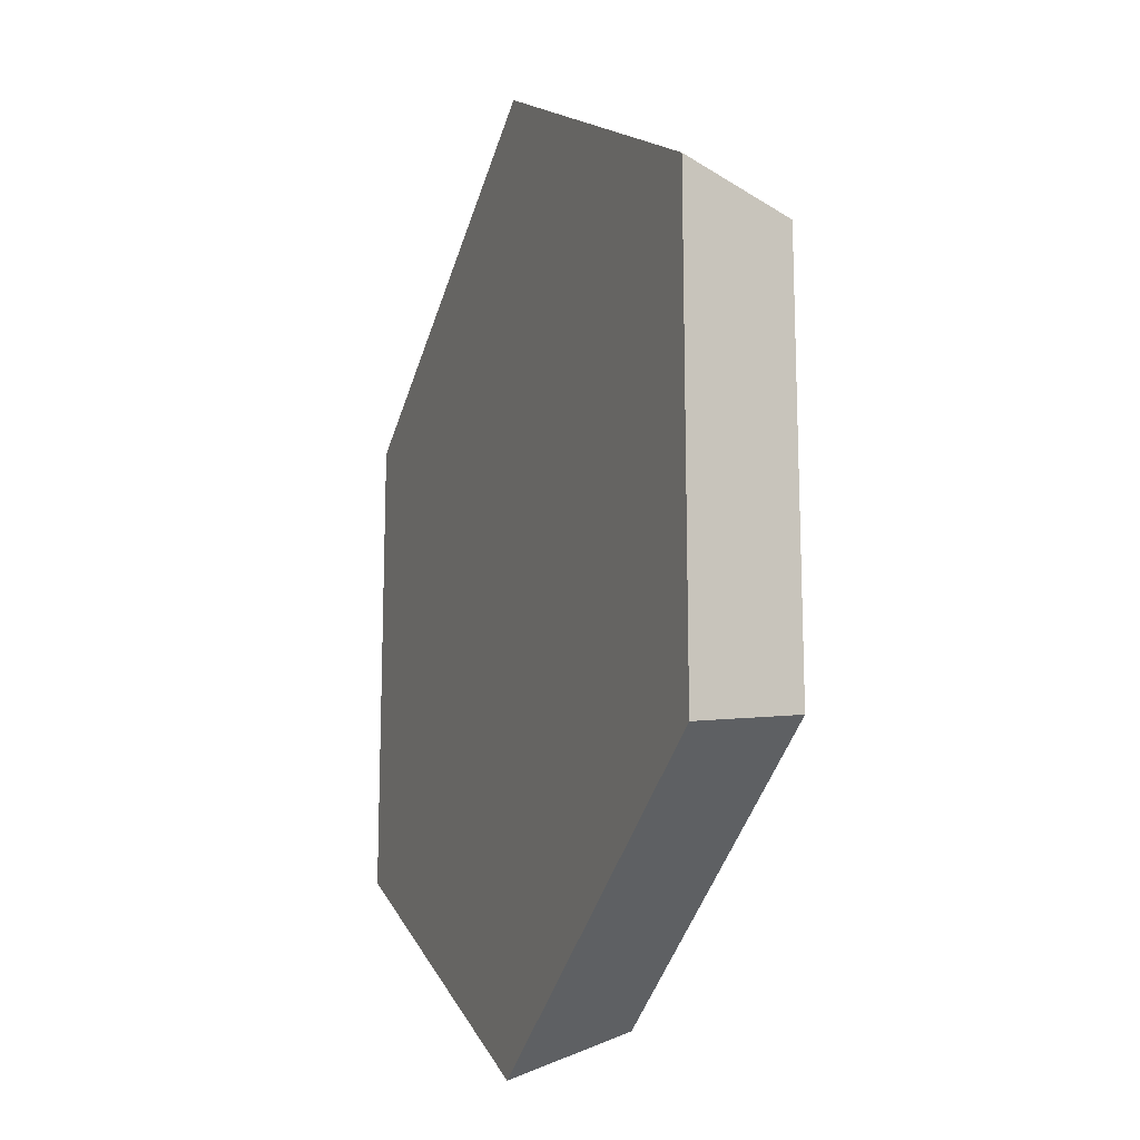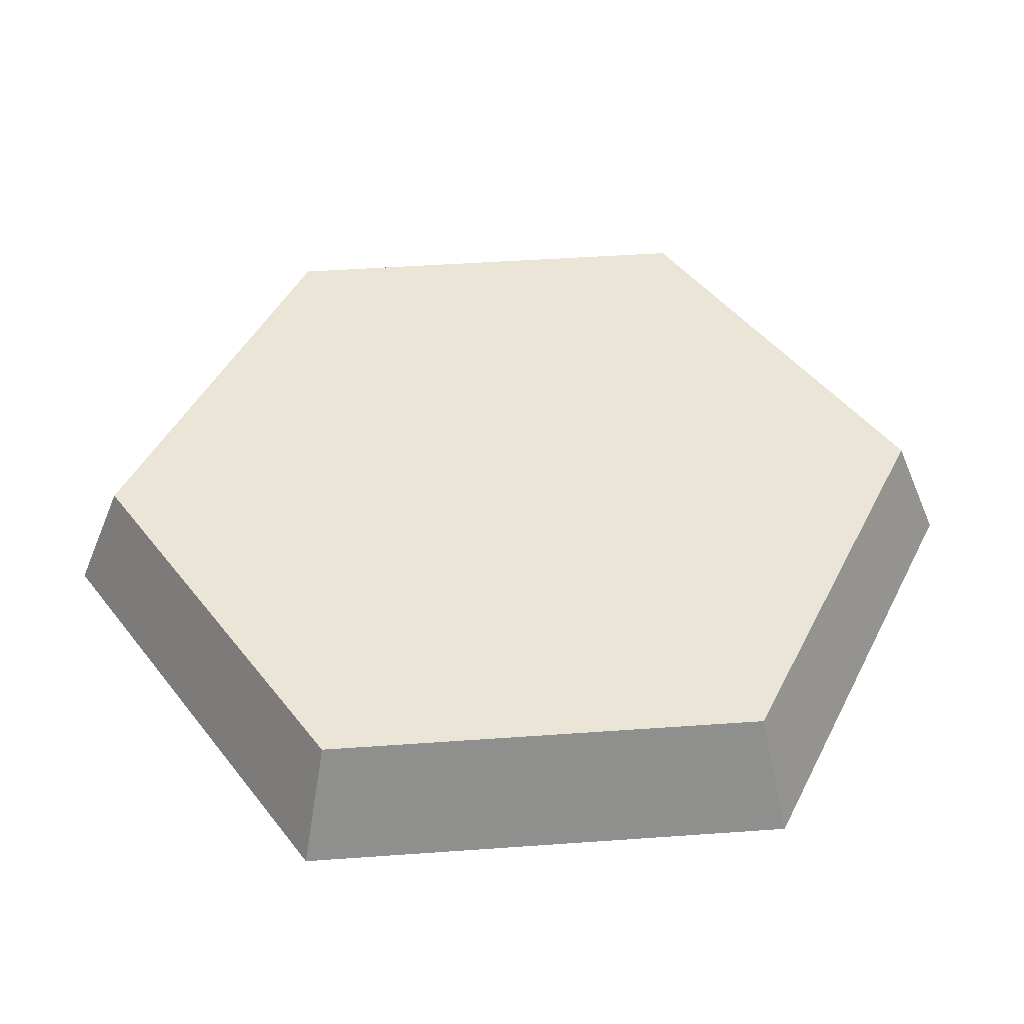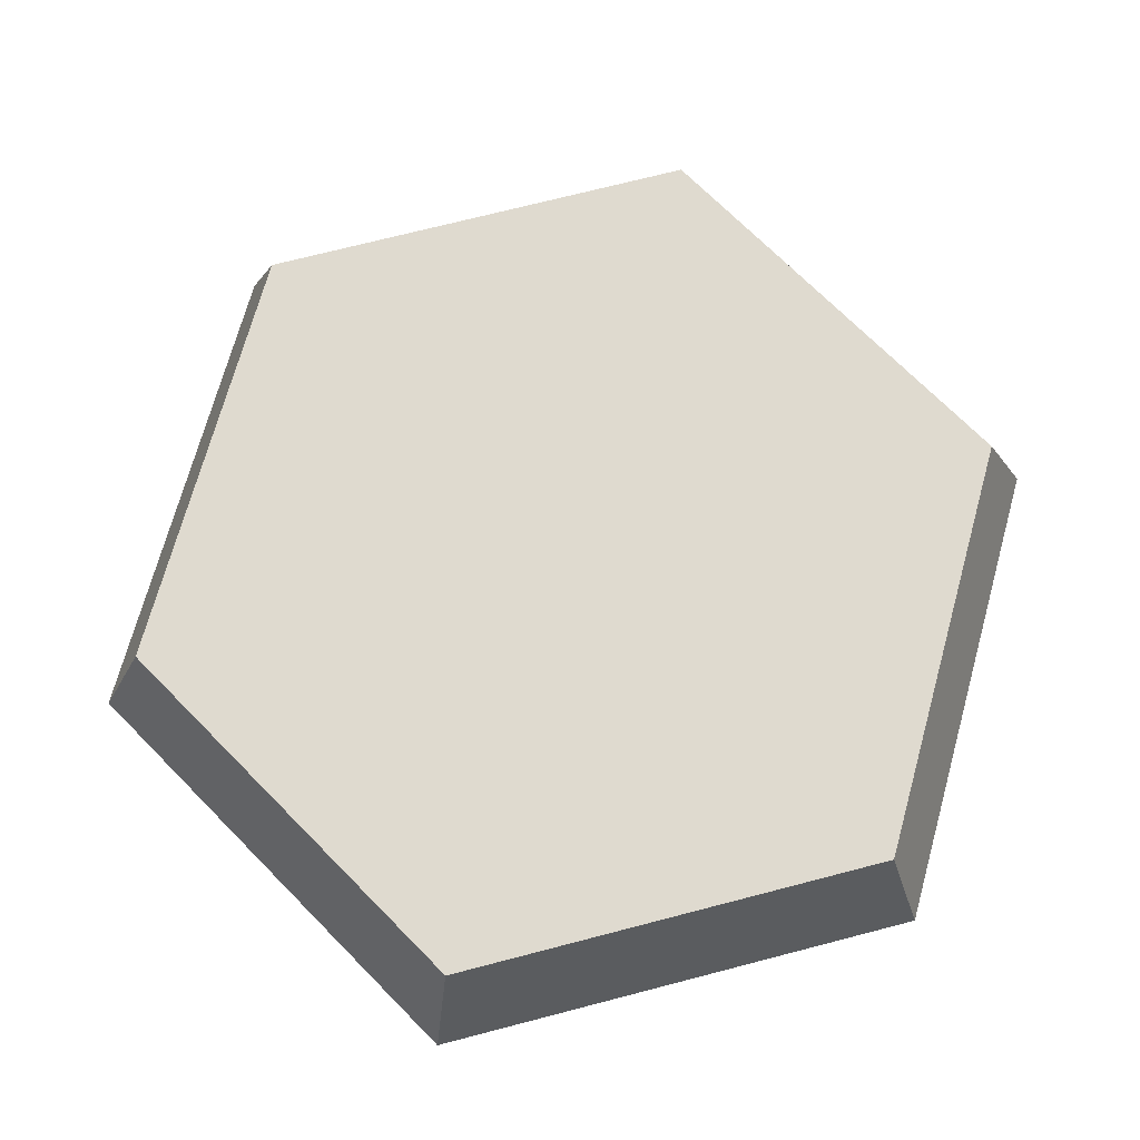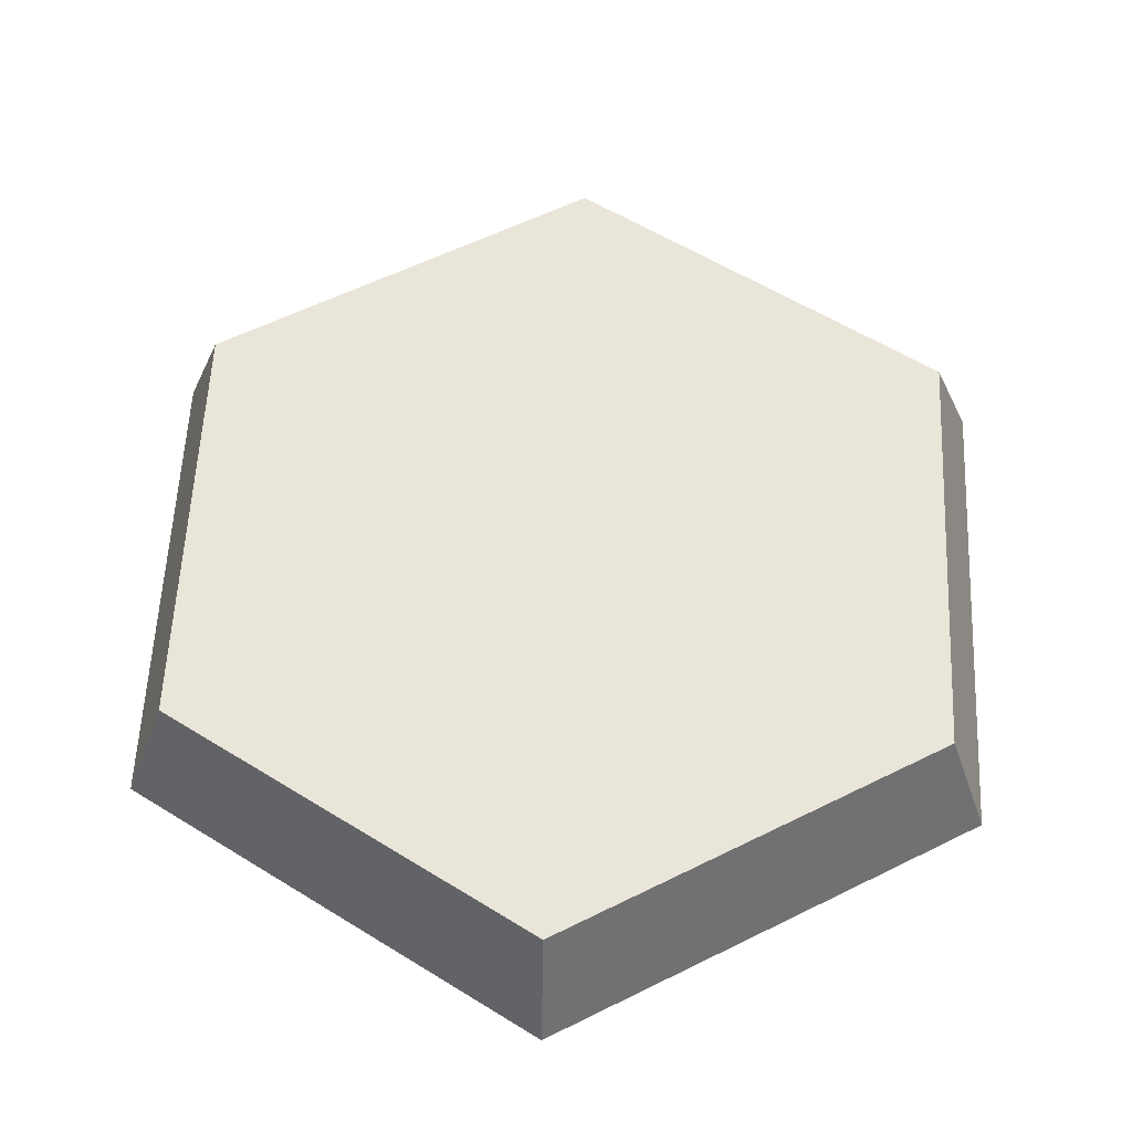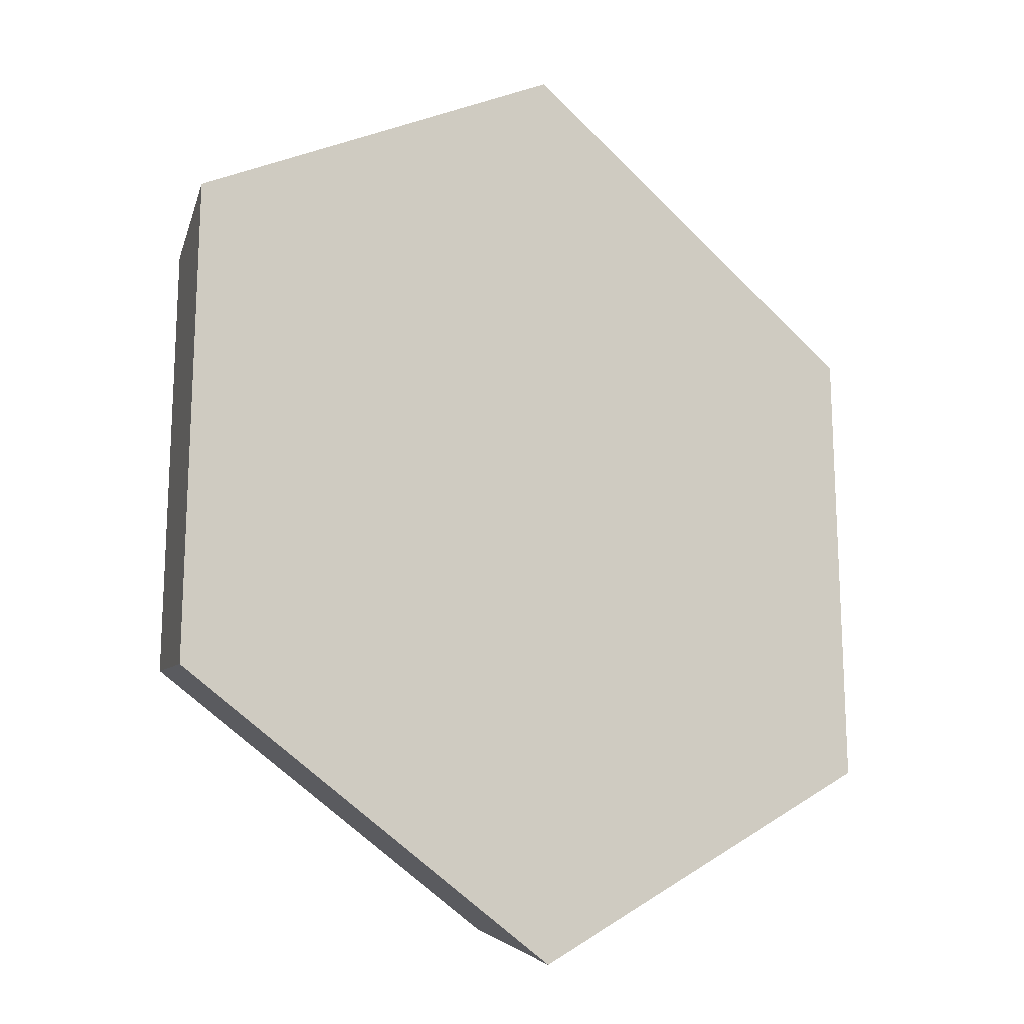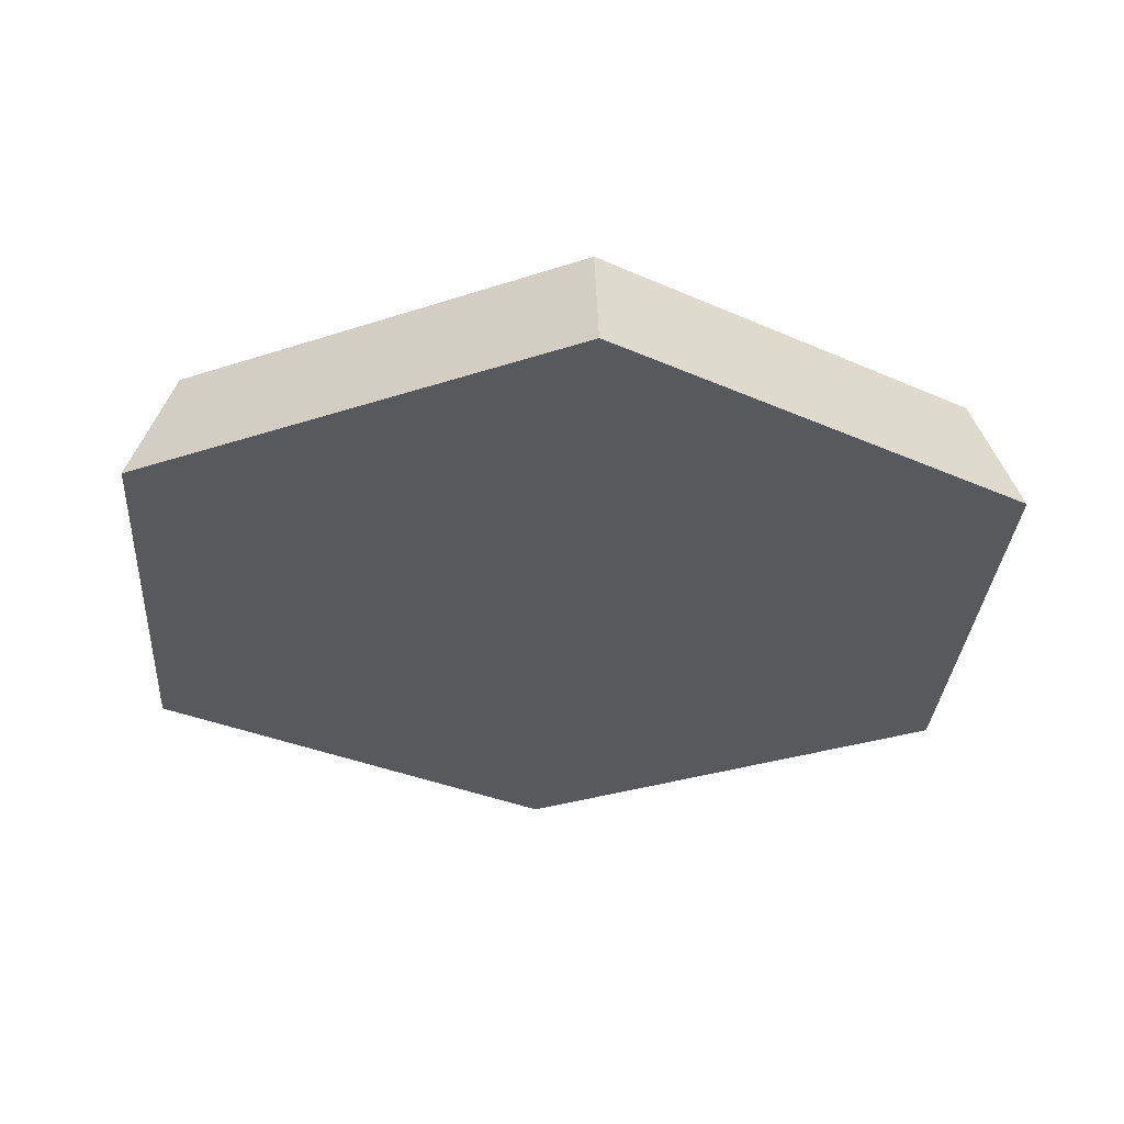
<metadata>
{"format":"obj","ext":"obj","renderer":"f3d","projection":"perspective","resolution":1024,"background":"white","views":[{"elev":-16.1,"azim":69.1,"up":"+Z"},{"elev":44.3,"azim":-94.8,"up":"+Y"},{"elev":70.9,"azim":-104.6,"up":"+Y"},{"elev":57.9,"azim":-177.3,"up":"+Y"},{"elev":-18.0,"azim":-35.9,"up":"+Z"},{"elev":-29.8,"azim":56.3,"up":"+Y"}]}
</metadata>
<code>
v 1.732 -0 -1
v 1.645 0.25 3e-06
v 1.732 -0 1
v 1.559 0.5 0.9
v 1.559 0.5 -0.9
v 0.8227 0.25 1.425
v 0 0 2
v -7e-06 0.5 1.8
v -0.8227 0.25 1.425
v -1.732 0 1
v -1.559 0.5 0.9
v -1.645 0.25 -3e-06
v -1.732 0 -1
v -1.559 0.5 -0.9
v -0.8227 0.25 -1.425
v -0 0 -2
v 7e-06 0.5 -1.8
v 0.8227 0.25 -1.425
f 1 2 3
f 3 2 4
f 4 2 5
f 5 2 1
f 3 6 7
f 7 6 8
f 8 6 4
f 4 6 3
f 7 9 10
f 10 9 11
f 11 9 8
f 8 9 7
f 10 12 13
f 13 12 14
f 14 12 11
f 11 12 10
f 13 15 16
f 16 15 17
f 17 15 14
f 14 15 13
f 16 18 1
f 1 18 5
f 5 18 17
f 17 18 16
f 16 1 3
f 10 3 7
f 13 16 3
f 13 3 10
f 5 14 4
f 4 14 8
f 8 14 11
f 17 14 5

</code>
